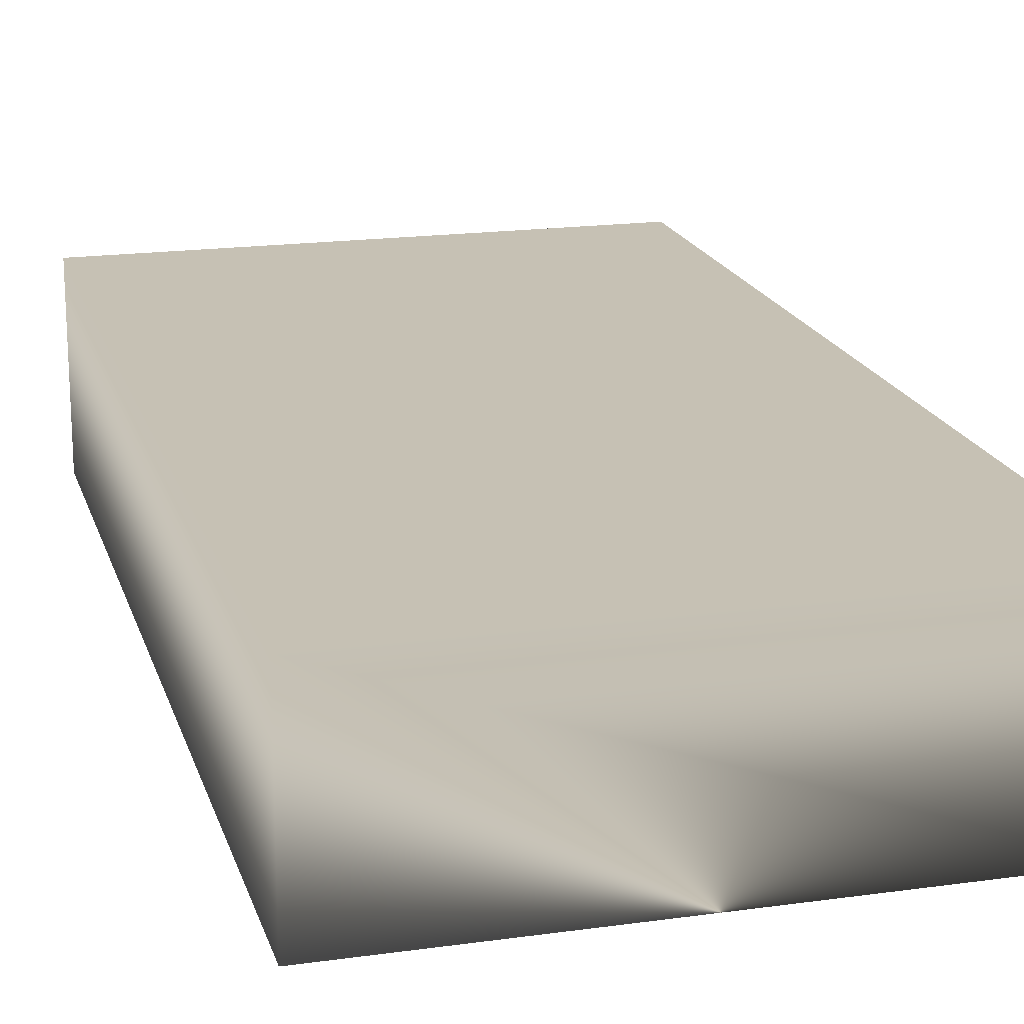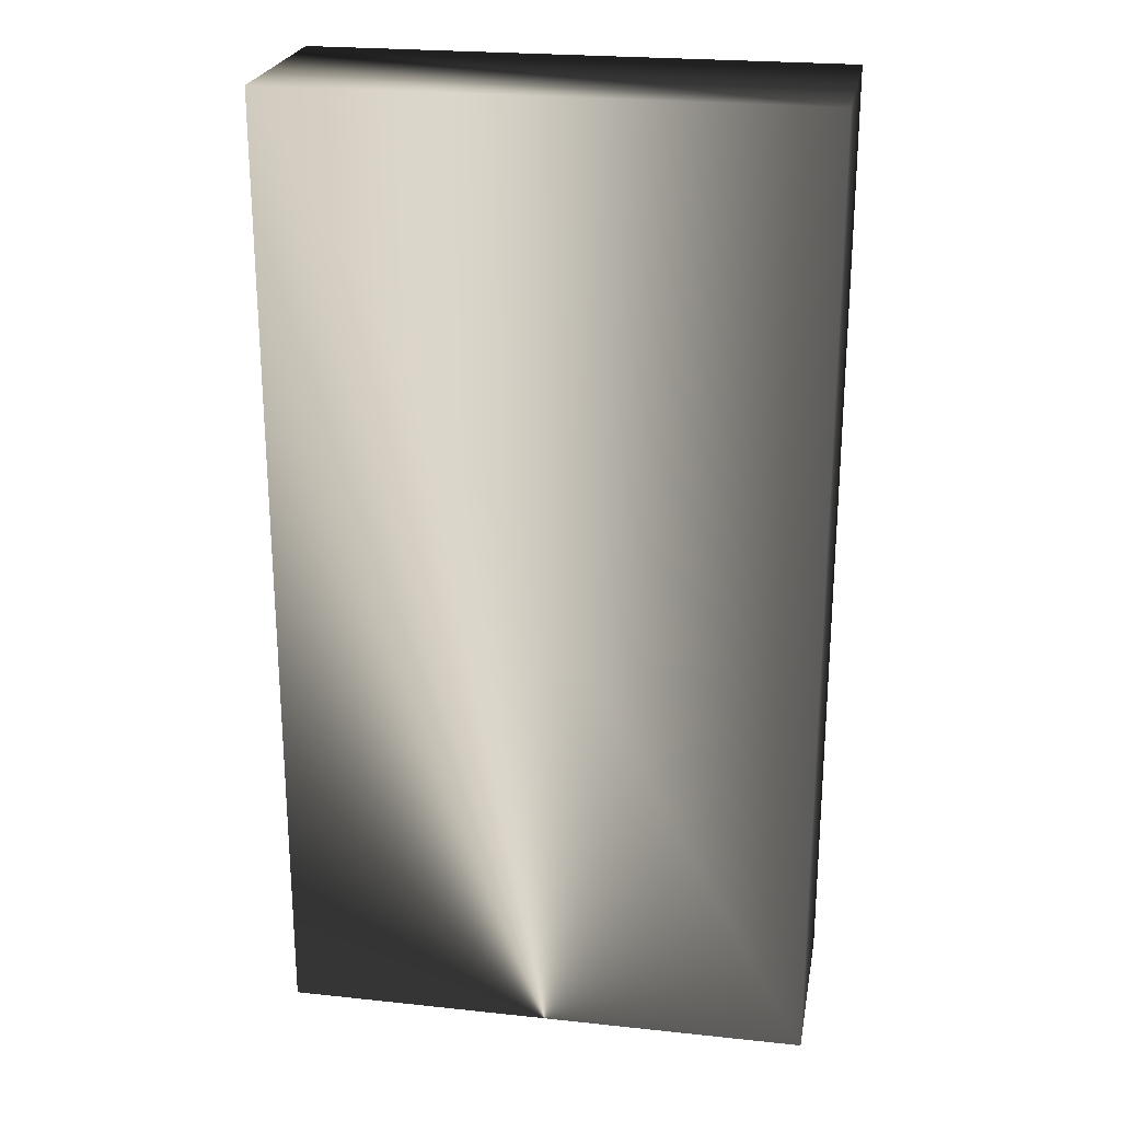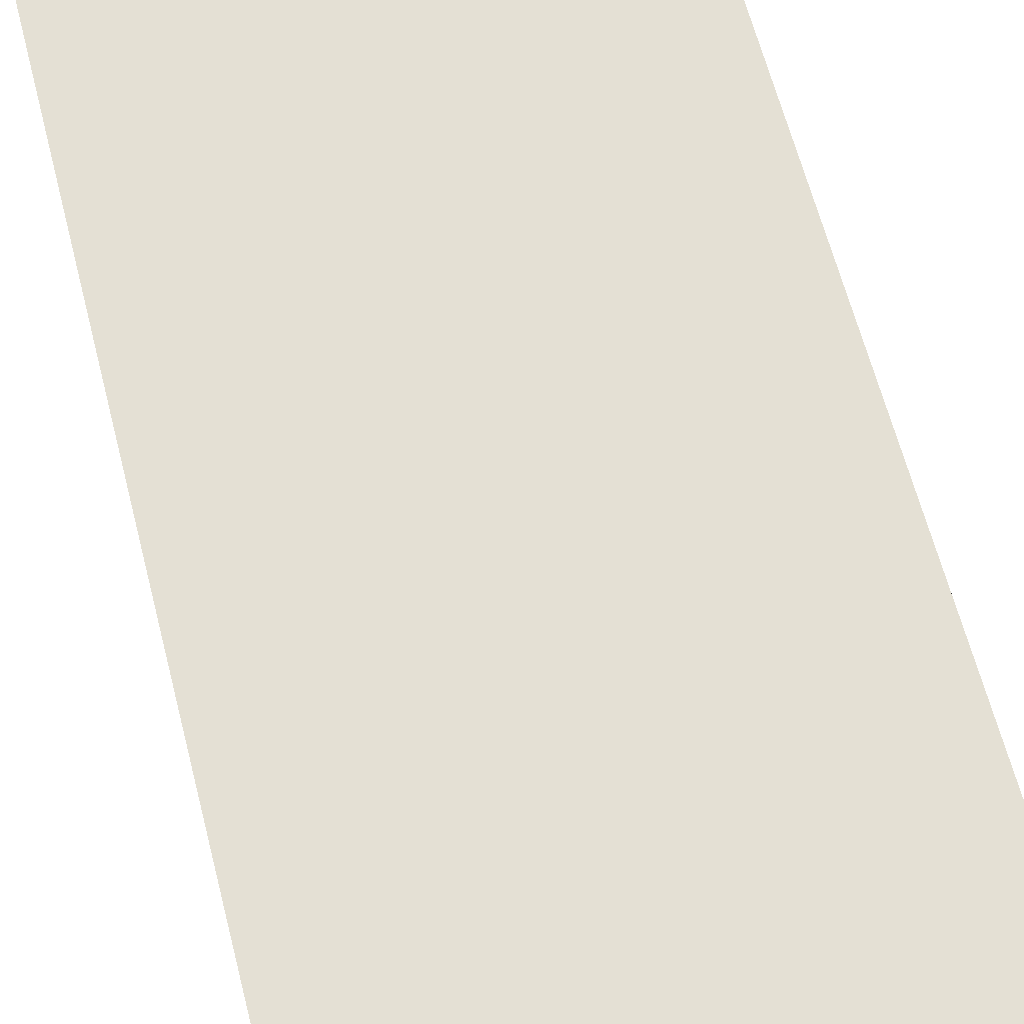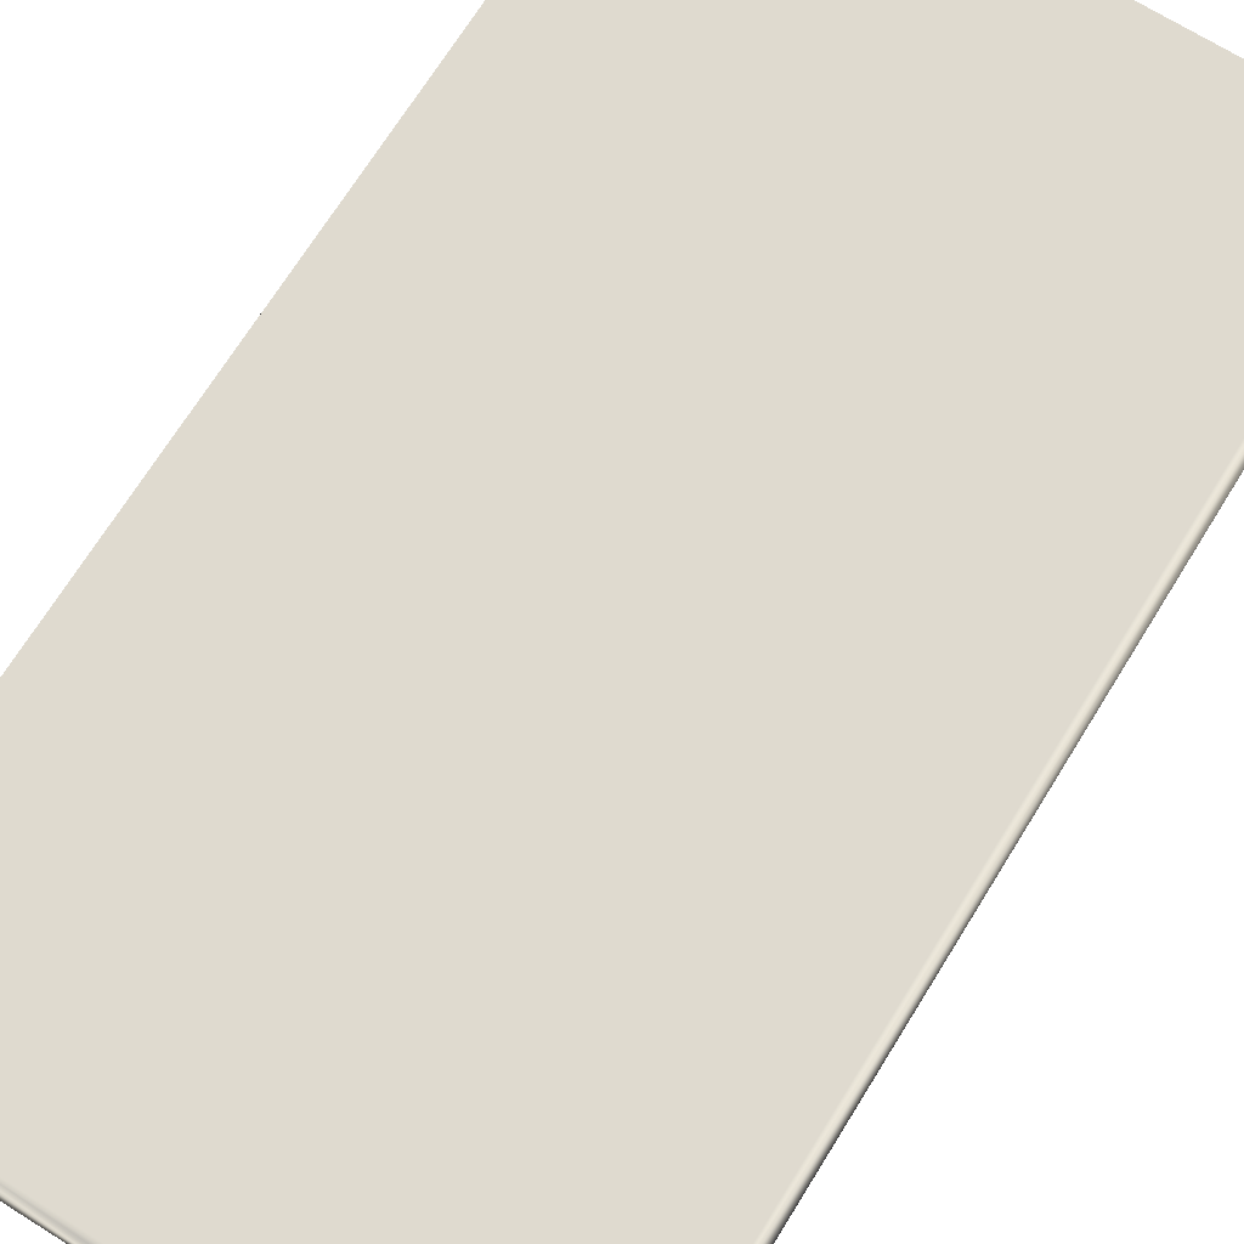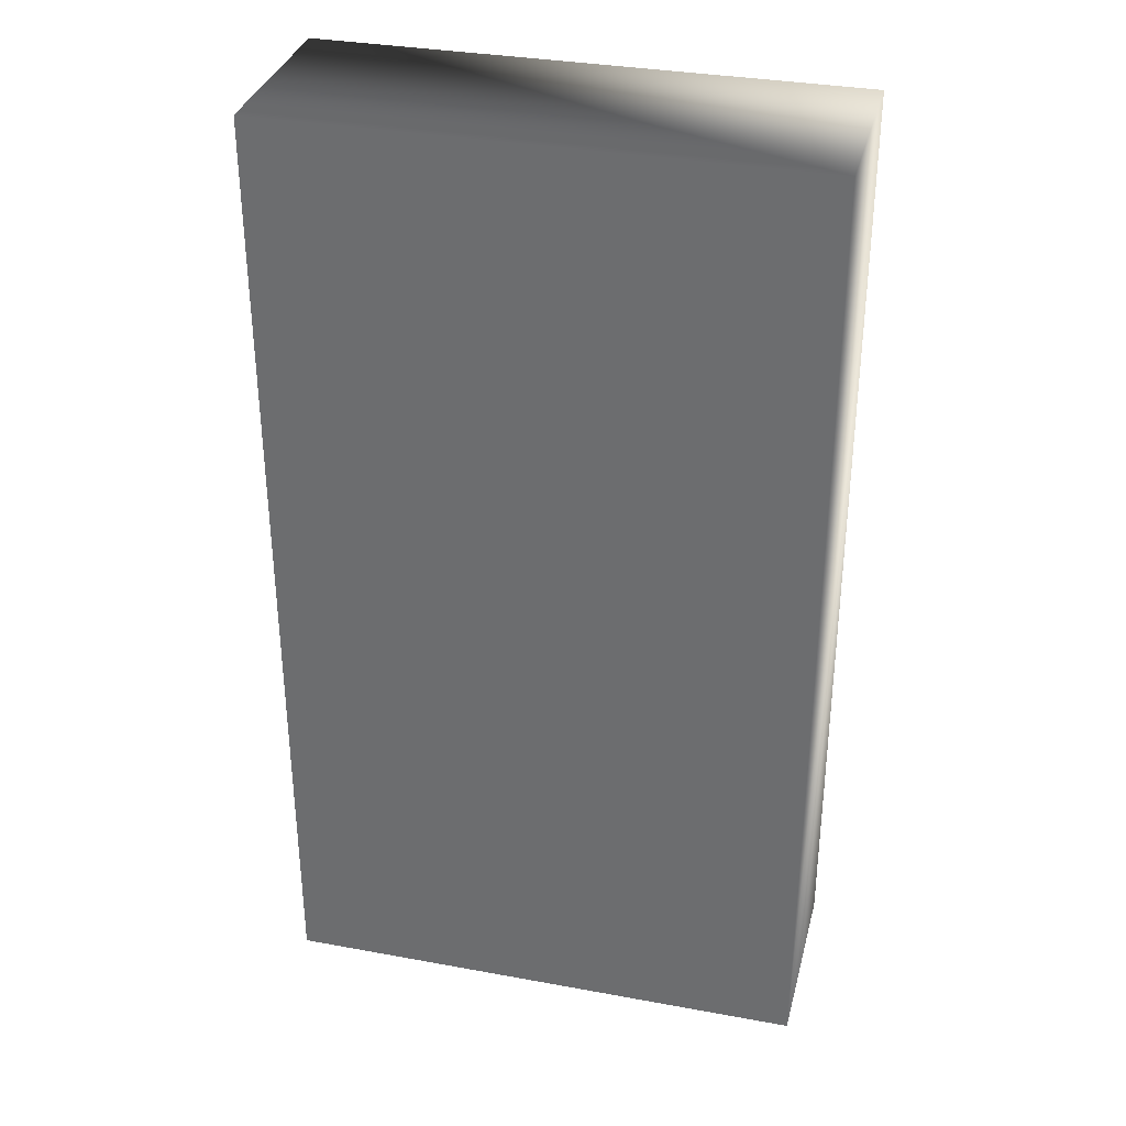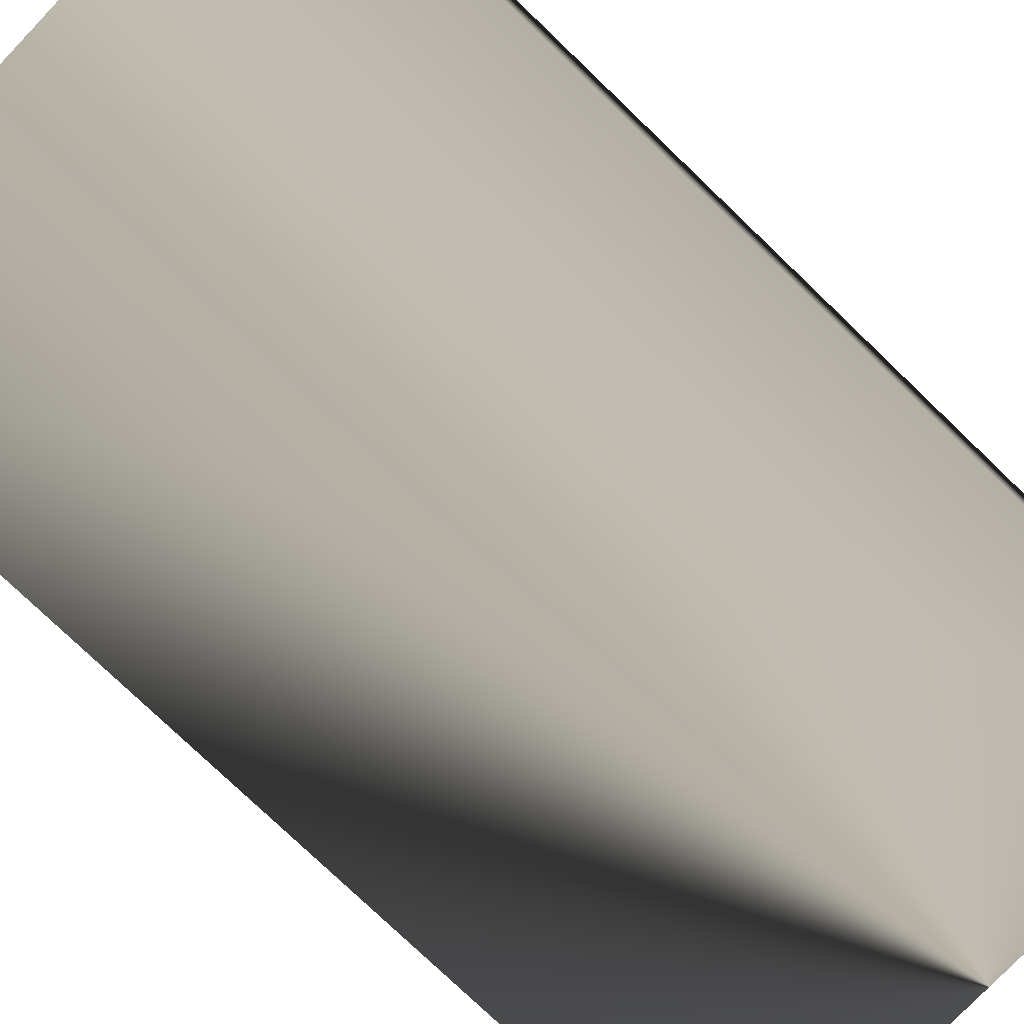
<metadata>
{"format":"obj","ext":"obj","renderer":"f3d","projection":"perspective","resolution":1024,"background":"white","views":[{"elev":18.5,"azim":-15.0,"up":"+Z"},{"elev":23.7,"azim":-169.9,"up":"+Y"},{"elev":66.0,"azim":165.3,"up":"+Z"},{"elev":70.8,"azim":31.9,"up":"+Z"},{"elev":33.7,"azim":14.0,"up":"+Y"},{"elev":-77.6,"azim":-133.8,"up":"+Z"}]}
</metadata>
<code>
v -19.44 5 0
v -13.89 5 0
v -13.89 -5 0
v -19.44 -5 0
v -13.89 -5 2
v -19.44 -5 2
v -13.89 5 2
v -19.44 5 2
f 4 1 2 3
f 6 4 3 5
f 5 3 2 7
f 7 2 1 8
f 8 1 4 6
f 8 6 5 7

</code>
